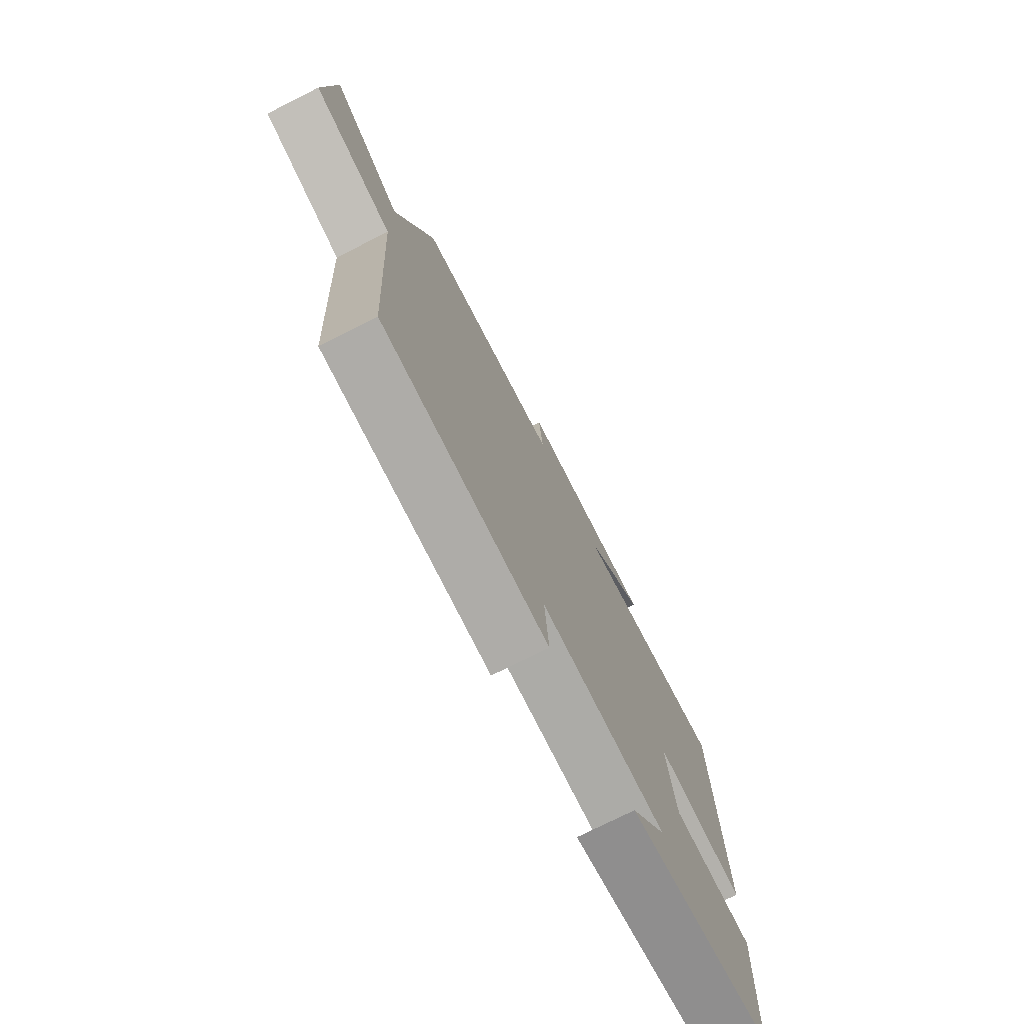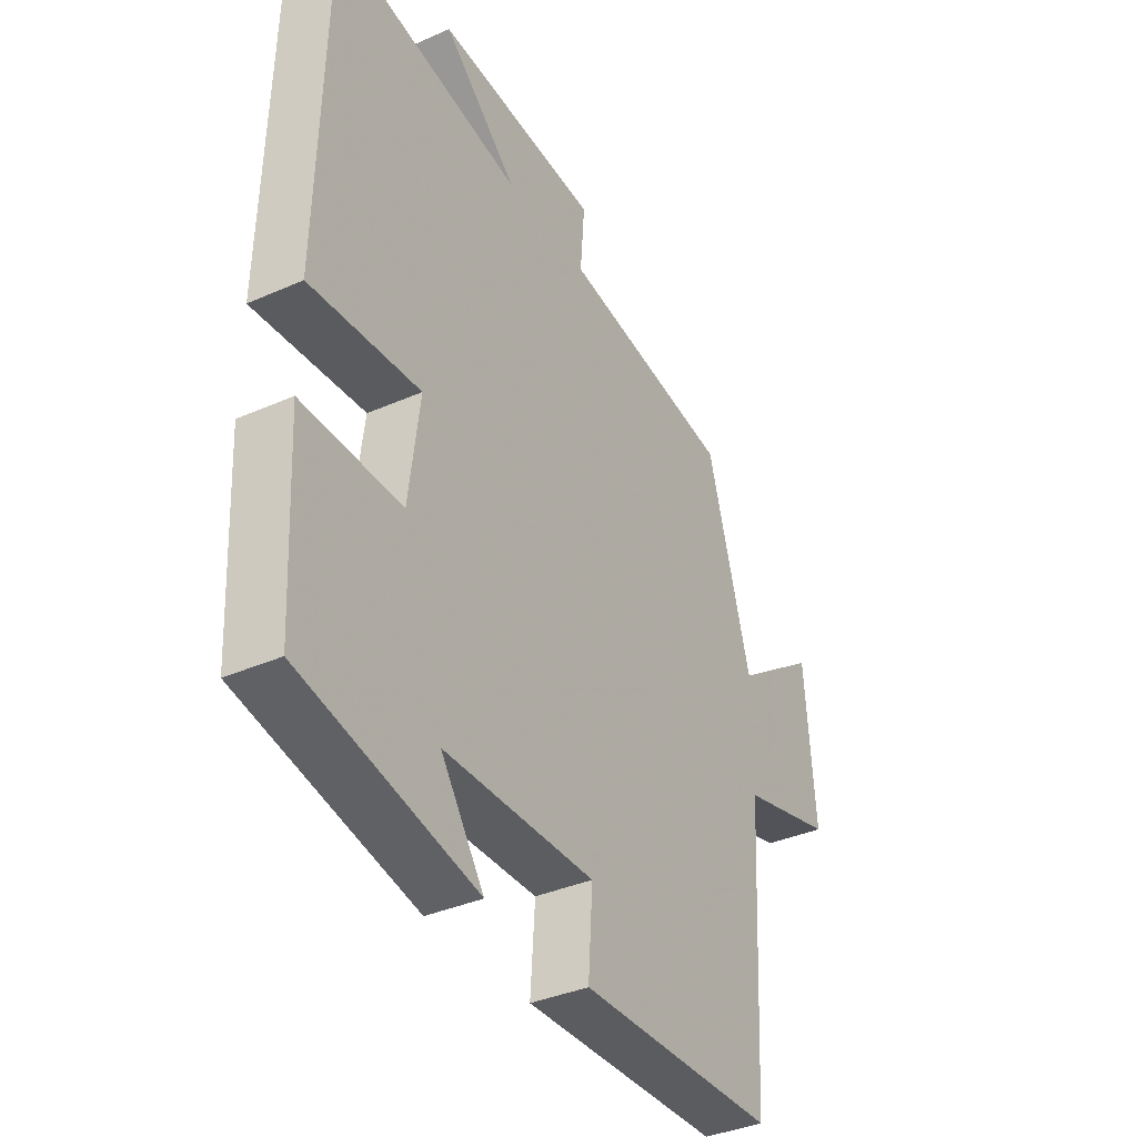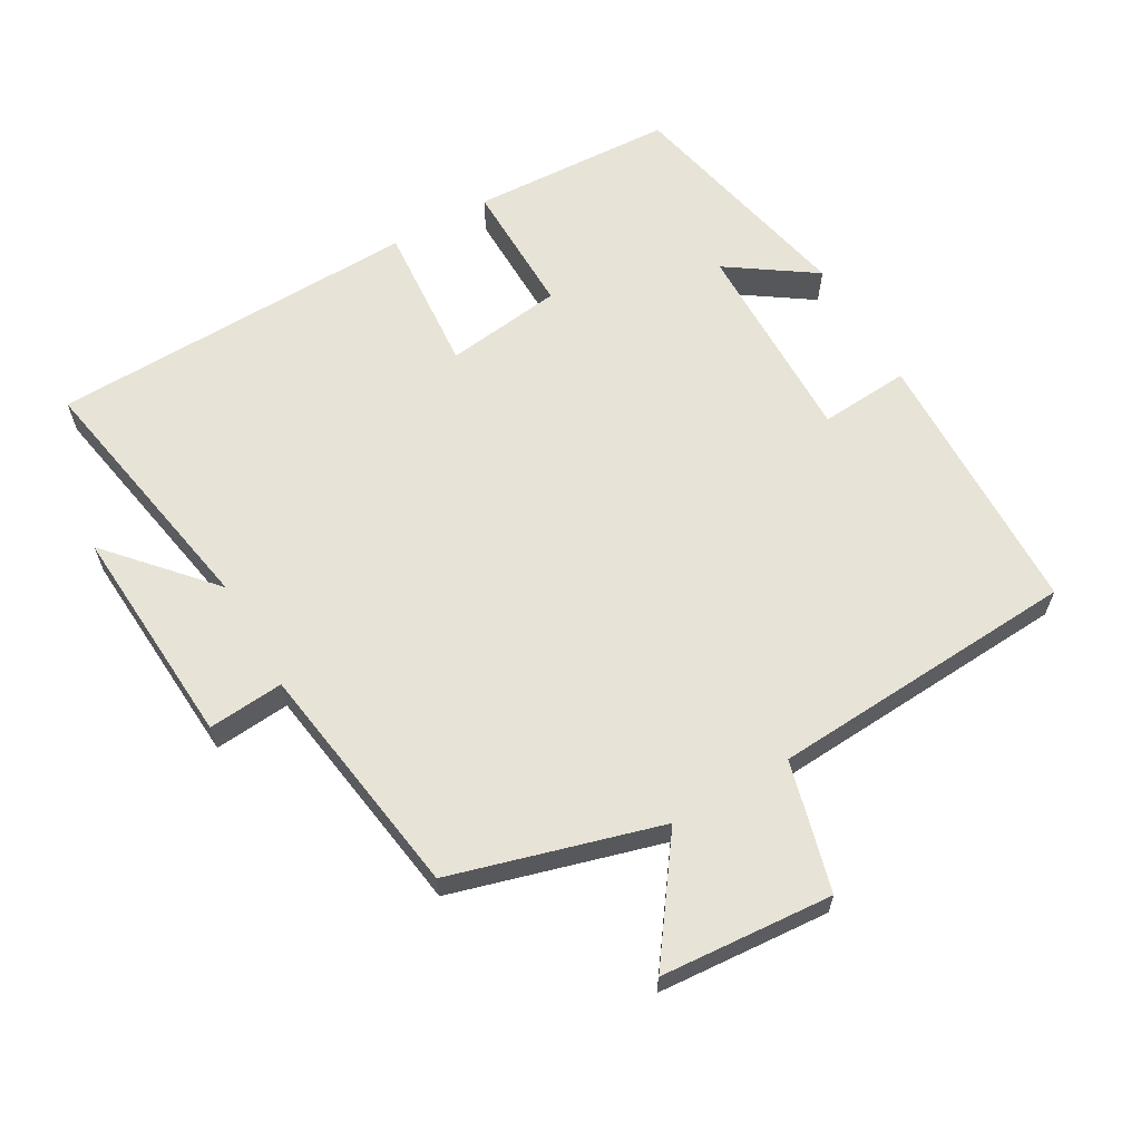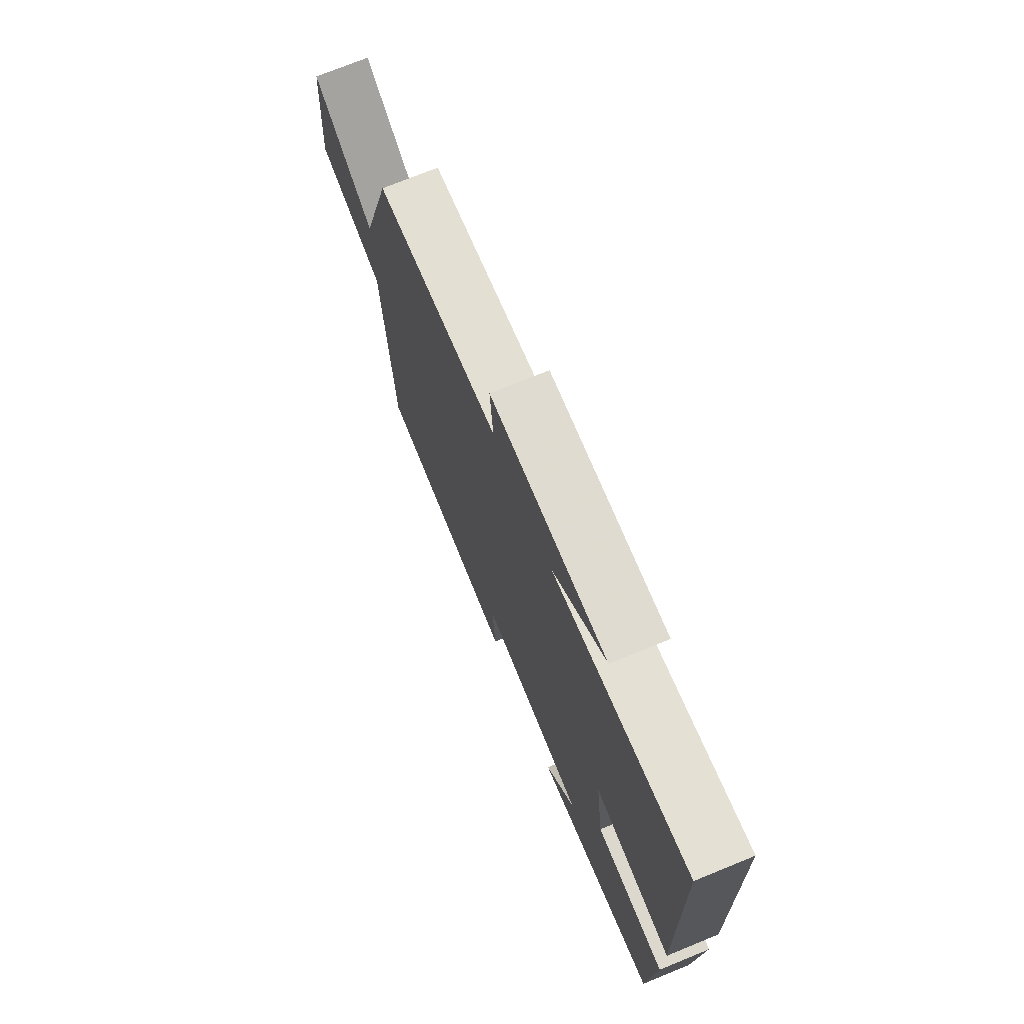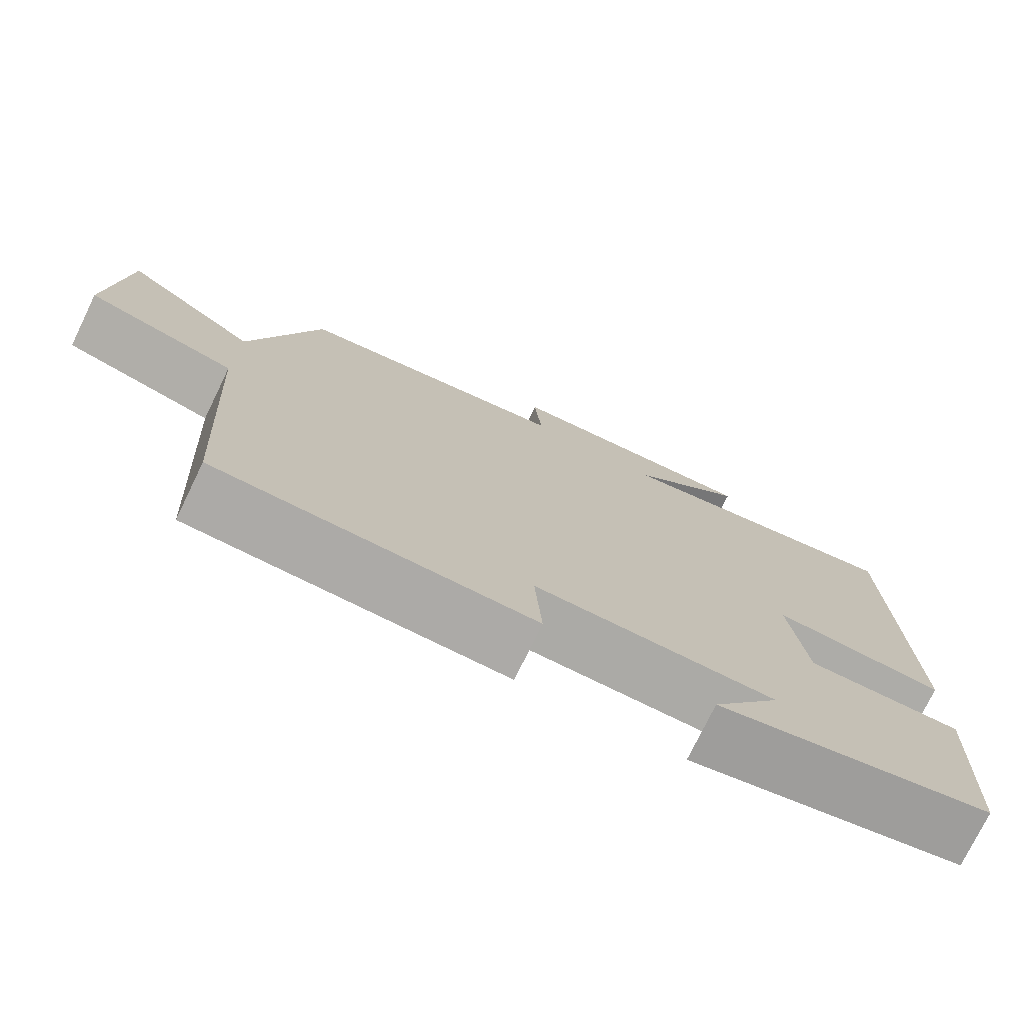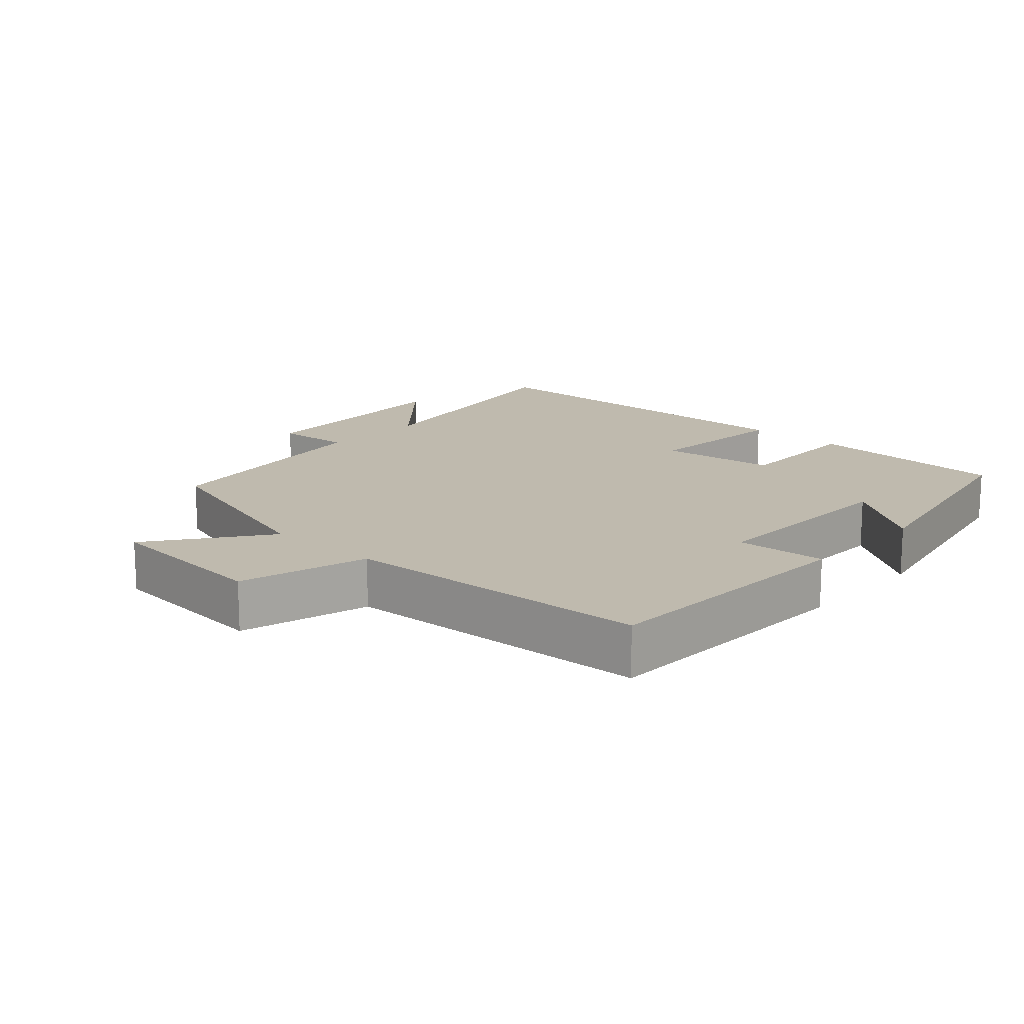
<metadata>
{"format":"obj","ext":"obj","renderer":"f3d","projection":"perspective","resolution":1024,"background":"white","views":[{"elev":-75.3,"azim":116.7,"up":"+Z"},{"elev":-37.0,"azim":-60.3,"up":"+Z"},{"elev":62.6,"azim":59.9,"up":"+Y"},{"elev":73.0,"azim":-112.2,"up":"+Z"},{"elev":-75.5,"azim":154.1,"up":"+Z"},{"elev":15.6,"azim":132.6,"up":"+Y"}]}
</metadata>
<code>
v 0.474 0.07 -0.487
v 0.075 0.07 -0.5
v 0.084 0.07 -0.368
v -0.22 0.07 -0.374
v -0.133 0.07 -0.5
v -0.485 0.07 -0.426
v -0.5 0.07 -0.128
v -0.301 0.07 -0.13
v -0.279 0.07 0.042
v -0.5 0.07 0.024
v -0.487 0.07 0.567
v -0.106 0.07 0.5
v -0.255 0.07 0.631
v 0.073 0.07 0.611
v 0.064 0.07 0.5
v 0.412 0.07 0.45
v 0.5 0.07 0.146
v 0.669 0.07 0.269
v 0.689 0.07 0.017
v 0.5 0.07 -0.034
v 0.474 0 -0.487
v 0.075 0 -0.5
v 0.084 0 -0.368
v -0.22 0 -0.374
v -0.133 0 -0.5
v -0.485 0 -0.426
v -0.5 0 -0.128
v -0.301 0 -0.13
v -0.279 0 0.042
v -0.5 0 0.024
v -0.487 0 0.567
v -0.106 0 0.5
v -0.255 0 0.631
v 0.073 0 0.611
v 0.064 0 0.5
v 0.412 0 0.45
v 0.5 0 0.146
v 0.669 0 0.269
v 0.689 0 0.017
v 0.5 0 -0.034
f 17 18 19 20
f 15 16 17 20
f 15 20 1
f 12 13 14 15
f 12 15 1
f 9 10 11 12
f 8 9 12 1
f 4 5 6 7
f 3 4 7 8
f 1 2 3
f 1 3 8
f 40 39 38 37
f 40 37 36 35
f 21 40 35
f 35 34 33 32
f 21 35 32
f 32 31 30 29
f 21 32 29 28
f 27 26 25 24
f 28 27 24 23
f 23 22 21
f 28 23 21
f 1 21 22 2
f 2 22 23 3
f 3 23 24 4
f 4 24 25 5
f 5 25 26 6
f 6 26 27 7
f 7 27 28 8
f 8 28 29 9
f 9 29 30 10
f 10 30 31 11
f 11 31 32 12
f 12 32 33 13
f 13 33 34 14
f 14 34 35 15
f 15 35 36 16
f 16 36 37 17
f 17 37 38 18
f 18 38 39 19
f 19 39 40 20
f 20 40 21 1

</code>
